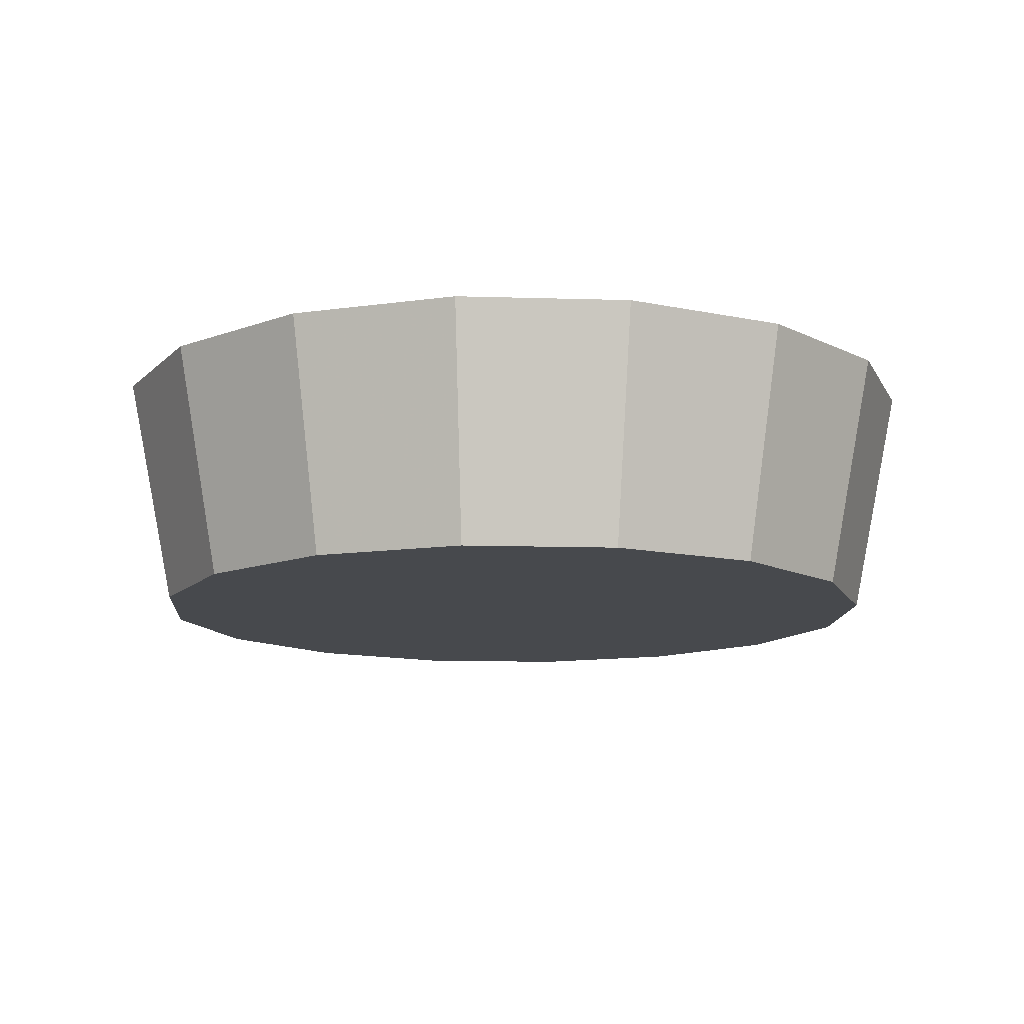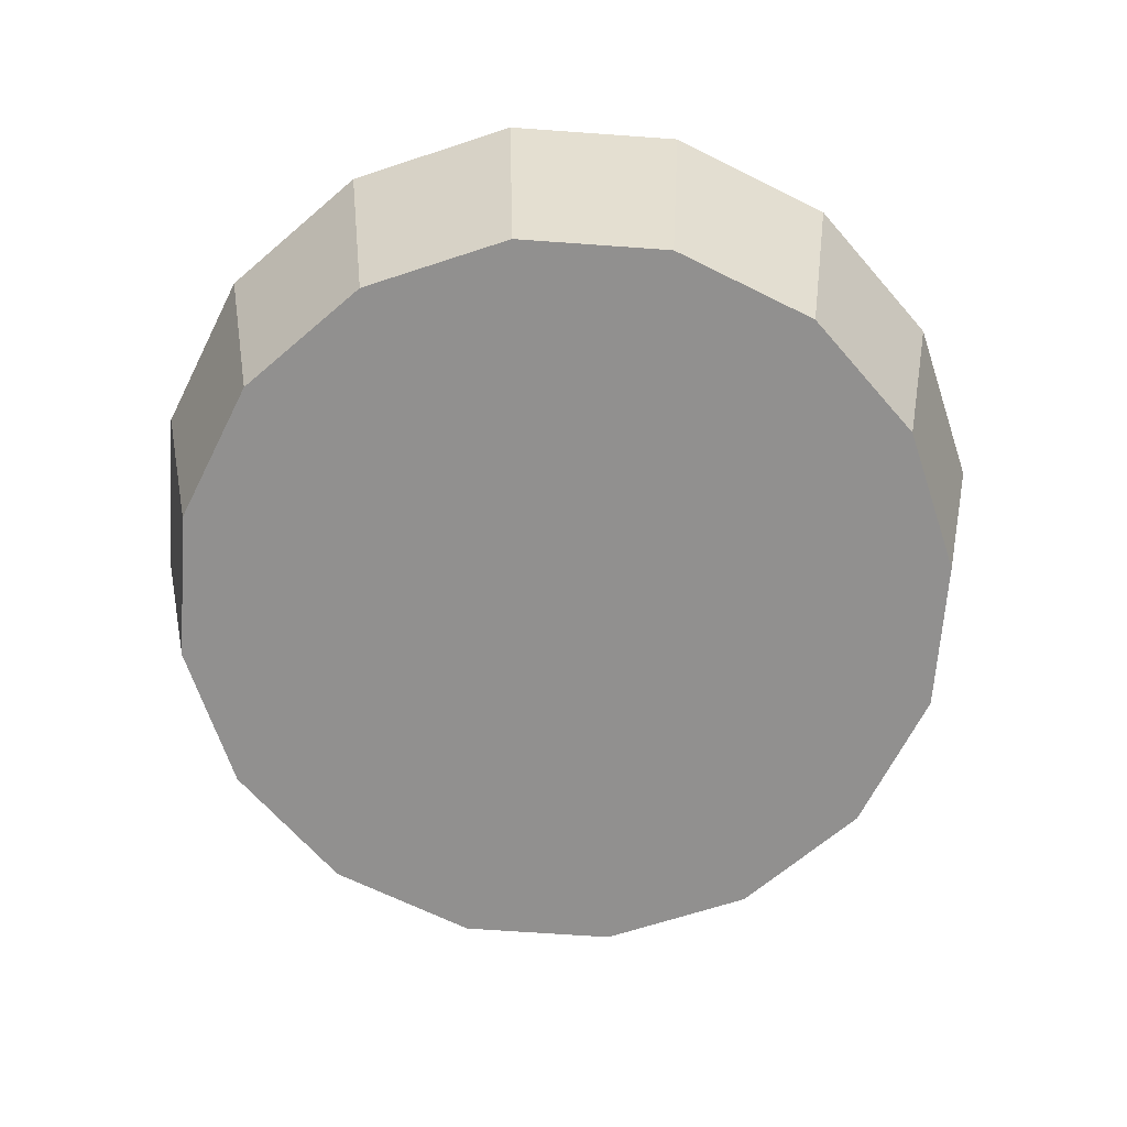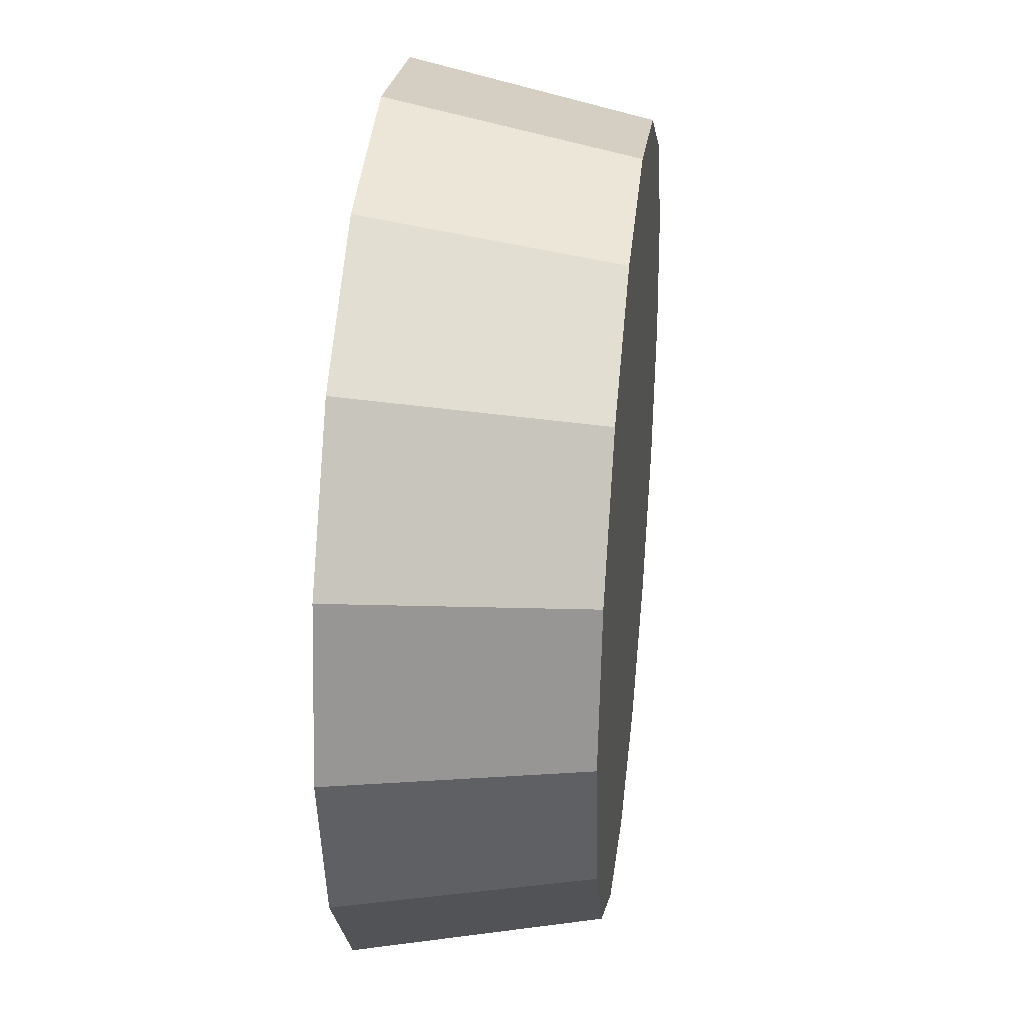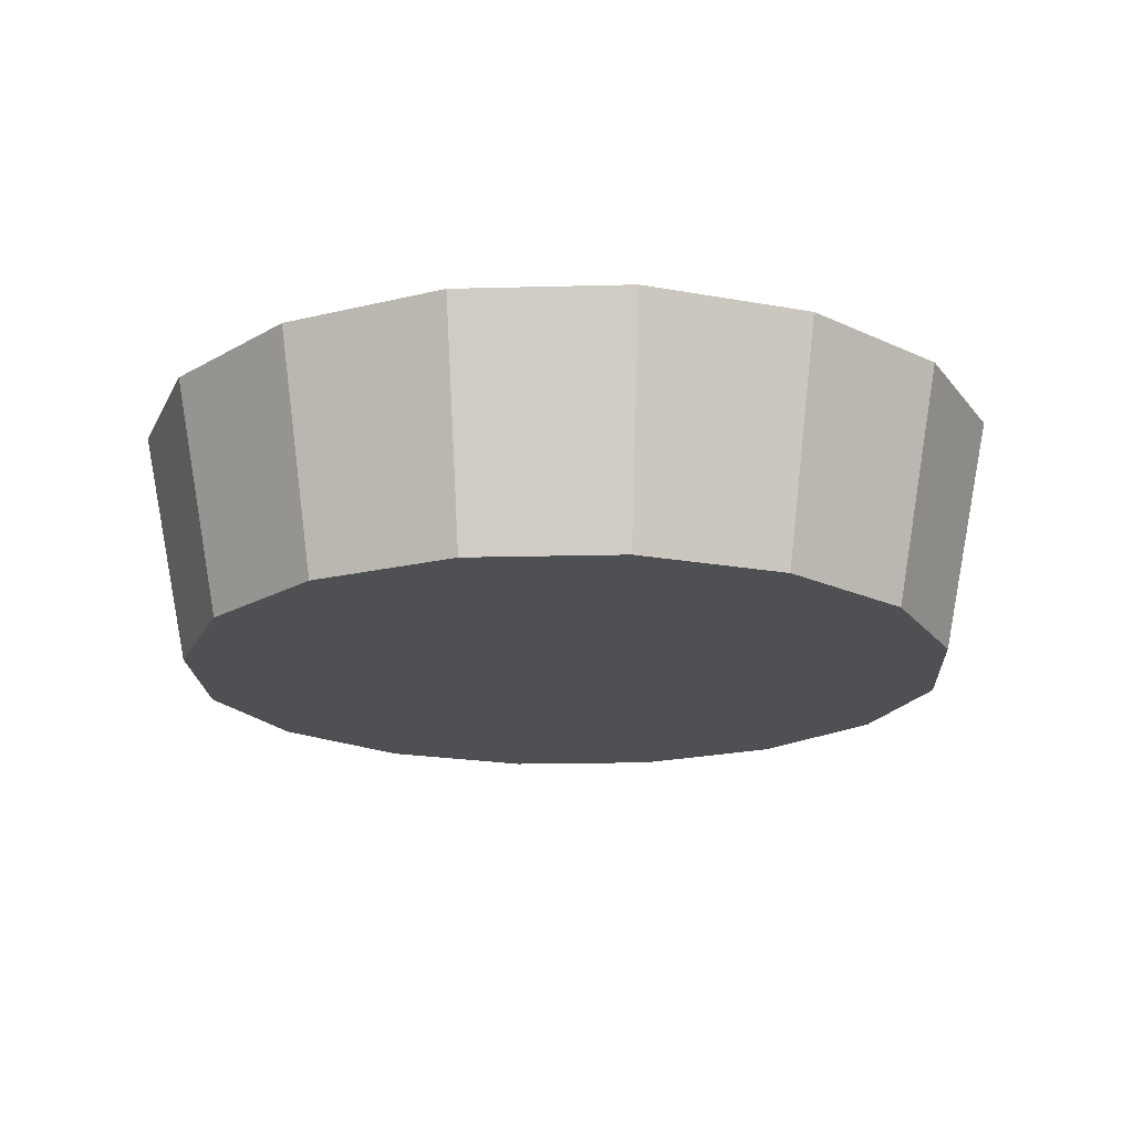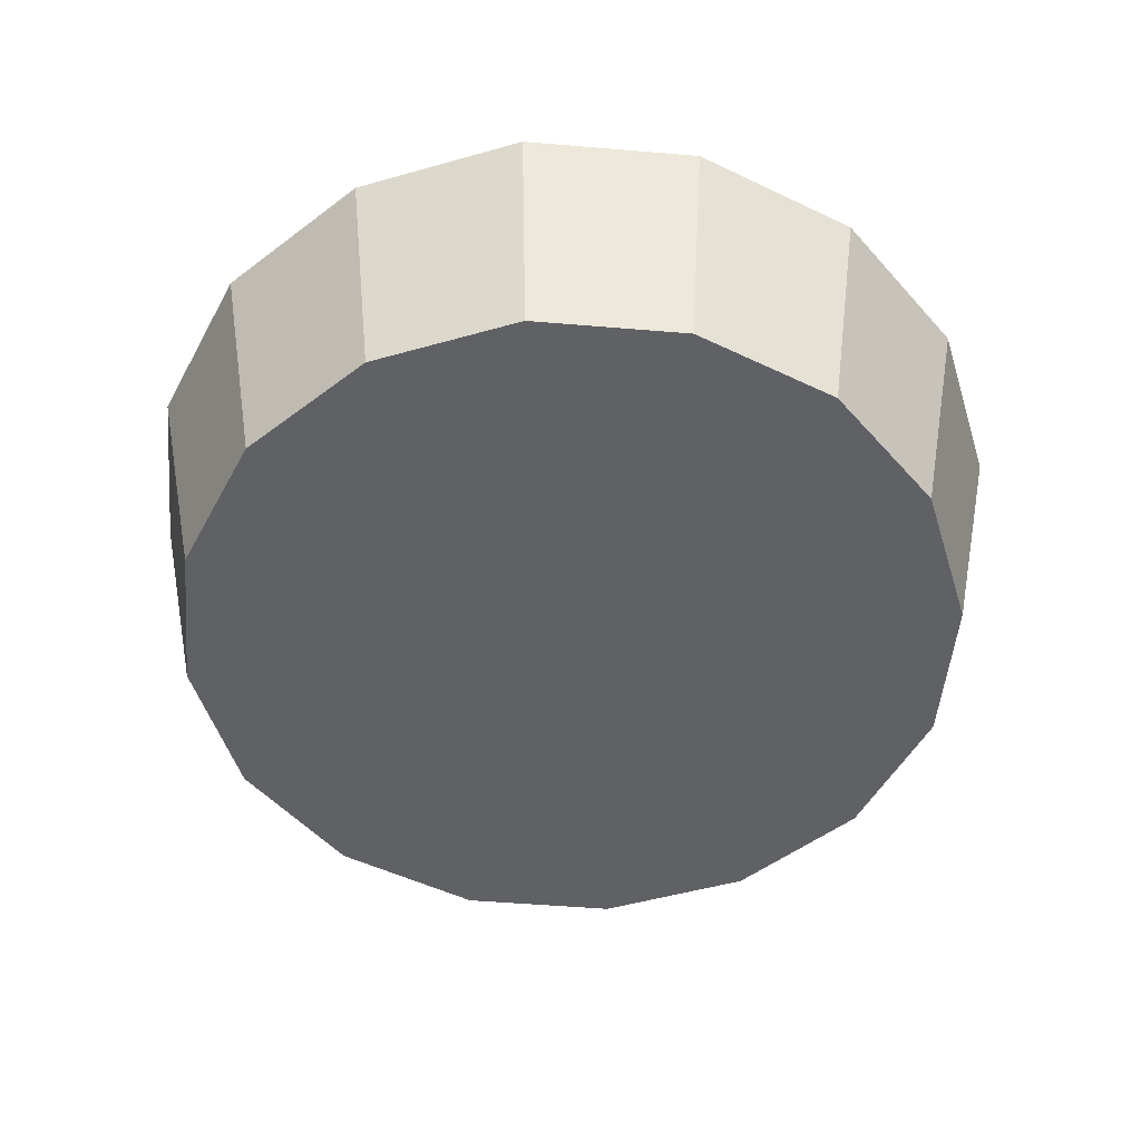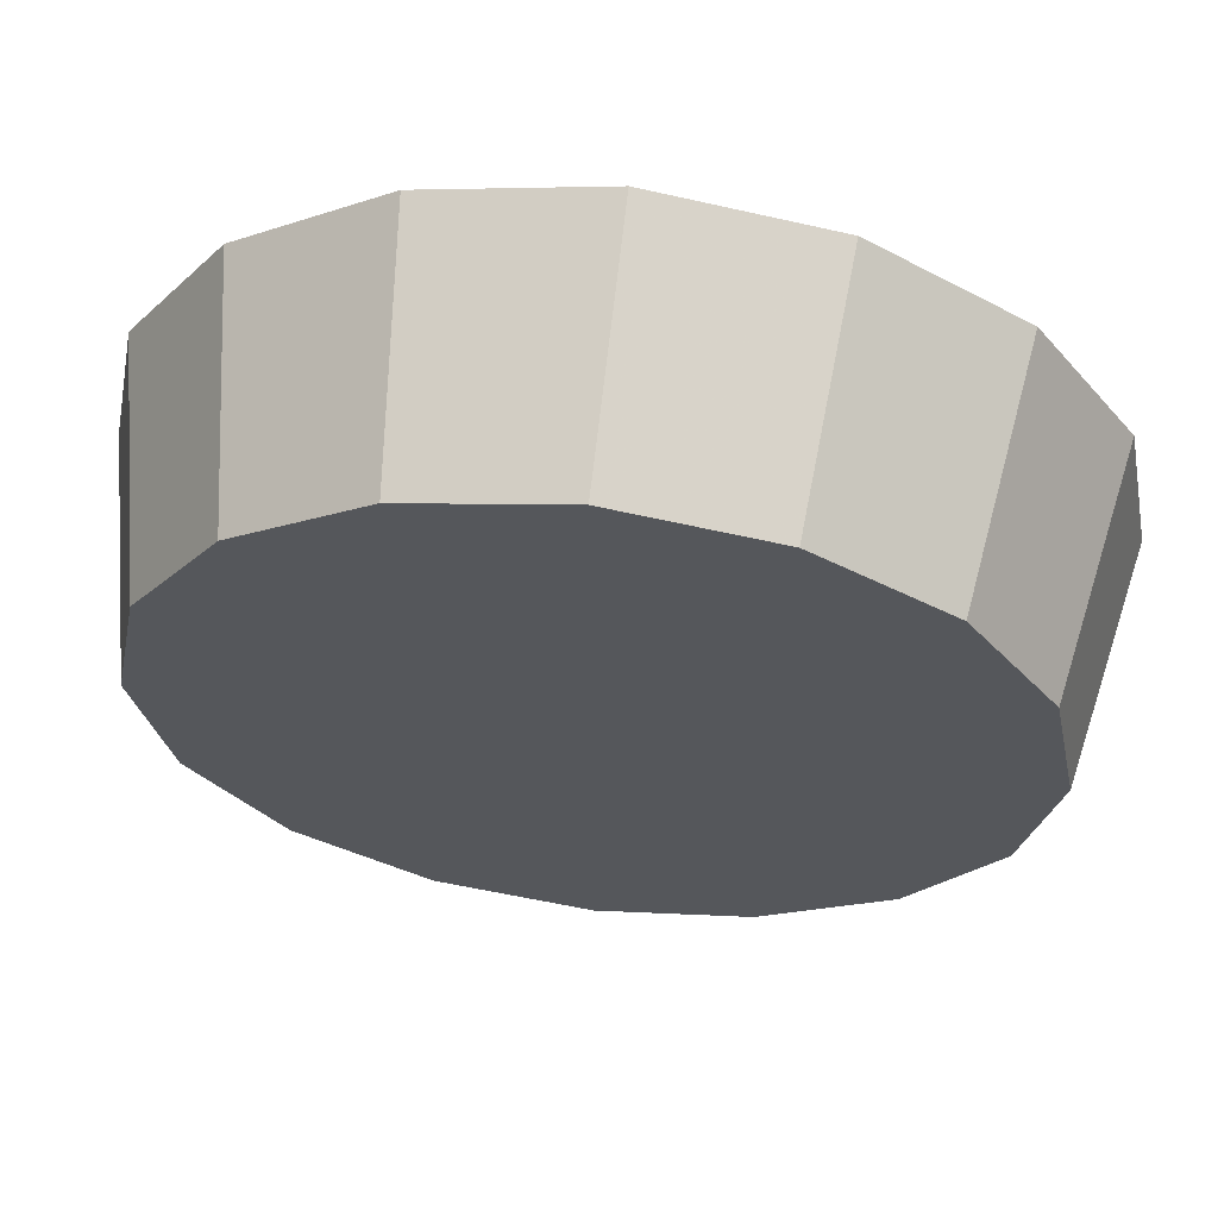
<metadata>
{"format":"obj","ext":"obj","renderer":"f3d","projection":"perspective","resolution":1024,"background":"white","views":[{"elev":-12.4,"azim":-105.3,"up":"+Z"},{"elev":-65.7,"azim":97.1,"up":"+Z"},{"elev":33.6,"azim":96.6,"up":"+Y"},{"elev":-18.5,"azim":126.6,"up":"+Z"},{"elev":-50.4,"azim":141.0,"up":"+Z"},{"elev":63.0,"azim":-173.1,"up":"+Y"}]}
</metadata>
<code>
v 0.2203 3.898 -0.8983
v 0.2152 3.923 -0.8983
v 0.2009 3.944 -0.8983
v 0.1795 3.959 -0.8983
v 0.1543 3.964 -0.8983
v 0.129 3.959 -0.8983
v 0.1076 3.944 -0.8983
v 0.09332 3.923 -0.8983
v 0.0883 3.898 -0.8983
v 0.09332 3.873 -0.8983
v 0.1076 3.851 -0.8983
v 0.129 3.837 -0.8983
v 0.1543 3.832 -0.8983
v 0.1795 3.837 -0.8983
v 0.2009 3.851 -0.8983
v 0.2152 3.873 -0.8983
v 0.1543 3.898 -0.8983
v 0.1543 3.898 -0.8983
v 0.1543 3.898 -0.8983
v 0.1543 3.898 -0.8983
v 0.1543 3.898 -0.8983
v 0.1543 3.898 -0.8983
v 0.1543 3.898 -0.8983
v 0.1543 3.898 -0.8983
v 0.1543 3.898 -0.8983
v 0.1543 3.898 -0.8983
v 0.1543 3.898 -0.8983
v 0.1543 3.898 -0.8983
v 0.1543 3.898 -0.8983
v 0.1543 3.898 -0.8983
v 0.1543 3.898 -0.8983
v 0.1543 3.898 -0.8983
v 0.2285 3.898 -0.8583
v 0.2229 3.926 -0.8583
v 0.2068 3.95 -0.8583
v 0.1827 3.966 -0.8583
v 0.1543 3.972 -0.8583
v 0.1259 3.966 -0.8583
v 0.1018 3.95 -0.8583
v 0.08571 3.926 -0.8583
v 0.08006 3.898 -0.8583
v 0.08571 3.869 -0.8583
v 0.1018 3.845 -0.8583
v 0.1259 3.829 -0.8583
v 0.1543 3.824 -0.8583
v 0.1827 3.829 -0.8583
v 0.2068 3.845 -0.8583
v 0.2229 3.869 -0.8583
v 0.1543 3.898 -0.8583
v 0.1543 3.898 -0.8583
v 0.1543 3.898 -0.8583
v 0.1543 3.898 -0.8583
v 0.1543 3.898 -0.8583
v 0.1543 3.898 -0.8583
v 0.1543 3.898 -0.8583
v 0.1543 3.898 -0.8583
v 0.1543 3.898 -0.8583
v 0.1543 3.898 -0.8583
v 0.1543 3.898 -0.8583
v 0.1543 3.898 -0.8583
v 0.1543 3.898 -0.8583
v 0.1543 3.898 -0.8583
v 0.1543 3.898 -0.8583
v 0.1543 3.898 -0.8583
f 33 34 49
f 49 34 50
f 34 35 50
f 50 35 51
f 35 36 51
f 51 36 52
f 36 37 52
f 52 37 53
f 37 38 53
f 53 38 54
f 38 39 54
f 54 39 55
f 39 40 55
f 55 40 56
f 40 41 56
f 56 41 57
f 41 42 57
f 57 42 58
f 42 43 58
f 58 43 59
f 43 44 59
f 59 44 60
f 44 45 60
f 60 45 61
f 45 46 61
f 61 46 62
f 46 47 62
f 62 47 63
f 47 48 63
f 63 48 64
f 48 33 64
f 64 33 49
f 2 1 17
f 2 17 18
f 3 2 18
f 3 18 19
f 4 3 19
f 4 19 20
f 5 4 20
f 5 20 21
f 6 5 21
f 6 21 22
f 7 6 22
f 7 22 23
f 8 7 23
f 8 23 24
f 9 8 24
f 9 24 25
f 10 9 25
f 10 25 26
f 11 10 26
f 11 26 27
f 12 11 27
f 12 27 28
f 13 12 28
f 13 28 29
f 14 13 29
f 14 29 30
f 15 14 30
f 15 30 31
f 16 15 31
f 16 31 32
f 1 16 32
f 1 32 17
f 49 50 17
f 17 50 18
f 50 51 18
f 18 51 19
f 51 52 19
f 19 52 20
f 52 53 20
f 20 53 21
f 53 54 21
f 21 54 22
f 54 55 22
f 22 55 23
f 55 56 23
f 23 56 24
f 56 57 24
f 24 57 25
f 57 58 25
f 25 58 26
f 58 59 26
f 26 59 27
f 59 60 27
f 27 60 28
f 60 61 28
f 28 61 29
f 61 62 29
f 29 62 30
f 62 63 30
f 30 63 31
f 63 64 31
f 31 64 32
f 64 49 32
f 32 49 17
f 1 2 33
f 33 2 34
f 2 3 34
f 34 3 35
f 3 4 35
f 35 4 36
f 4 5 36
f 36 5 37
f 5 6 37
f 37 6 38
f 6 7 38
f 38 7 39
f 7 8 39
f 39 8 40
f 8 9 40
f 40 9 41
f 9 10 41
f 41 10 42
f 10 11 42
f 42 11 43
f 11 12 43
f 43 12 44
f 12 13 44
f 44 13 45
f 13 14 45
f 45 14 46
f 14 15 46
f 46 15 47
f 15 16 47
f 47 16 48
f 16 1 48
f 48 1 33

</code>
